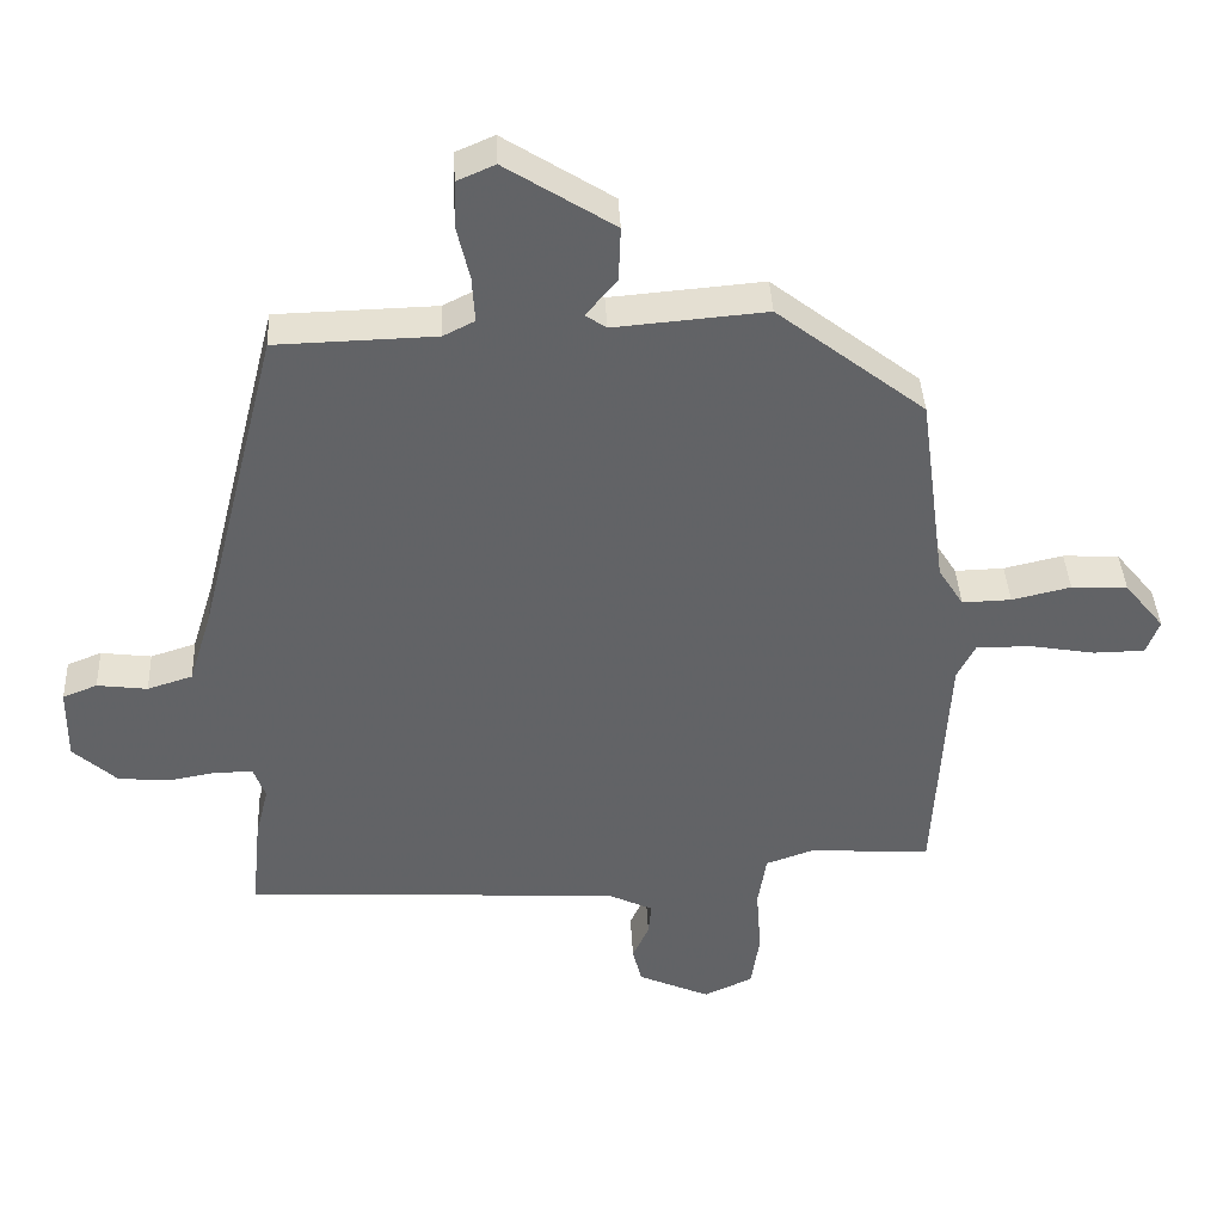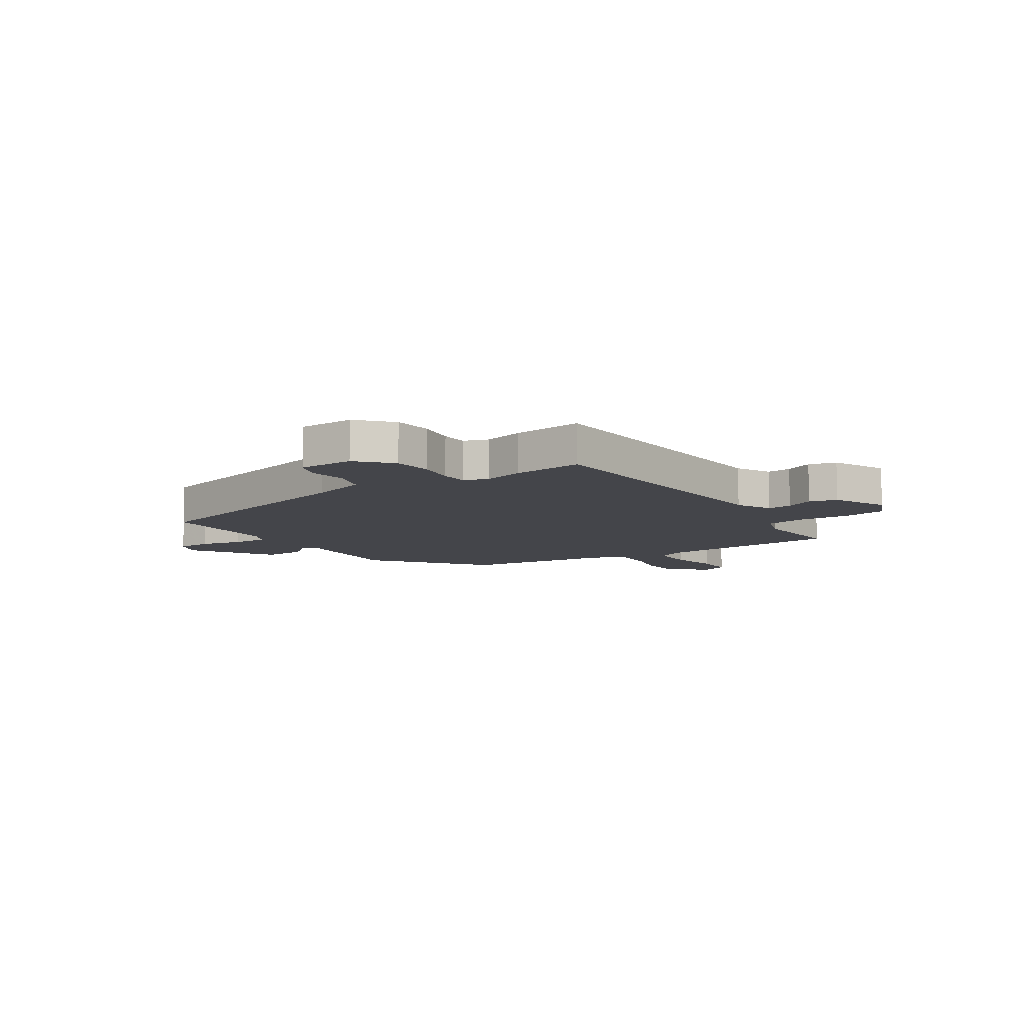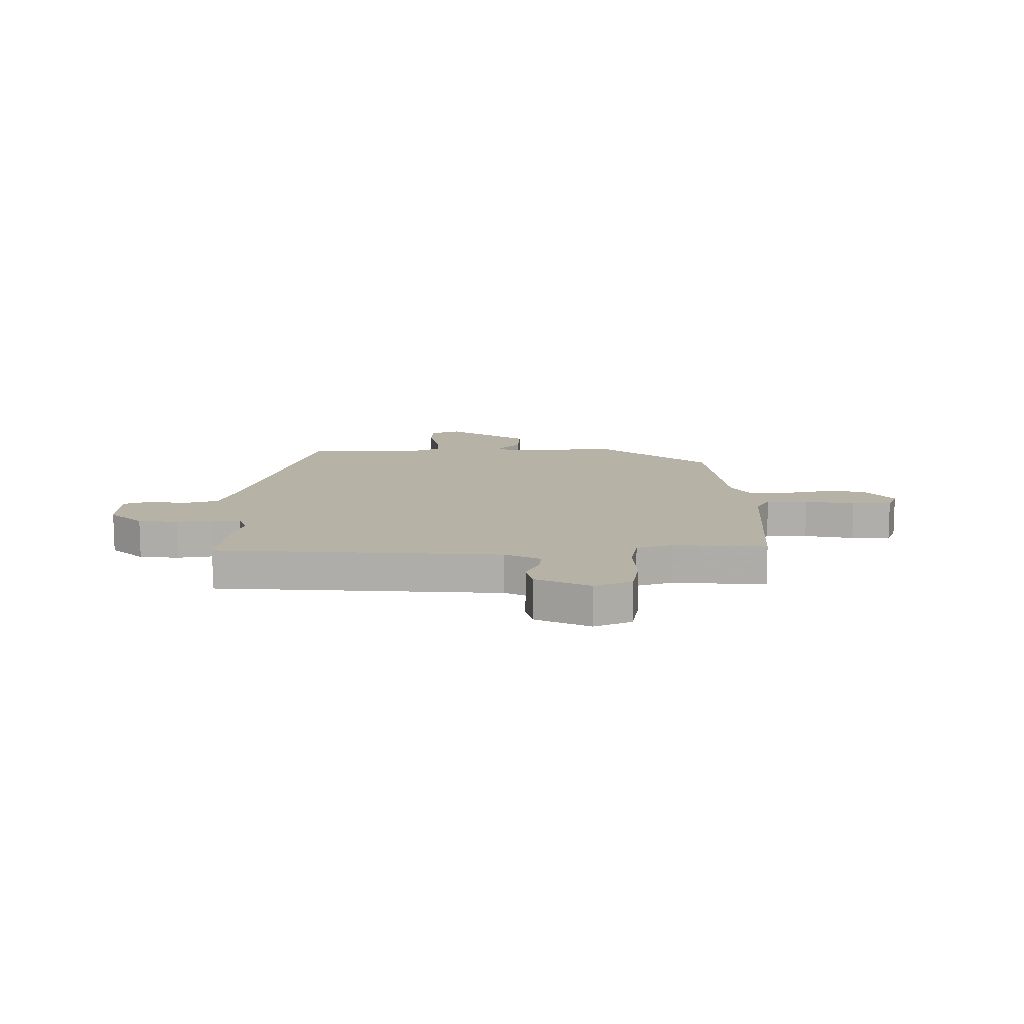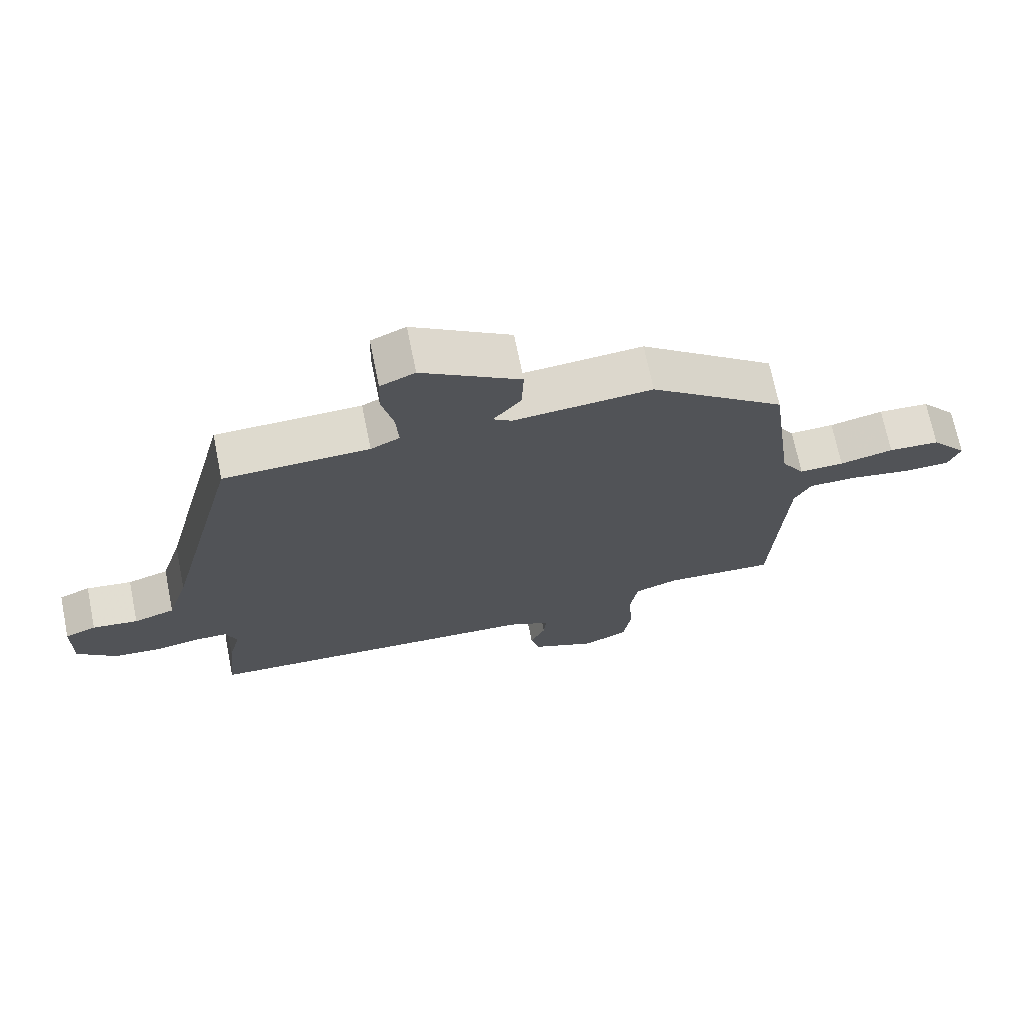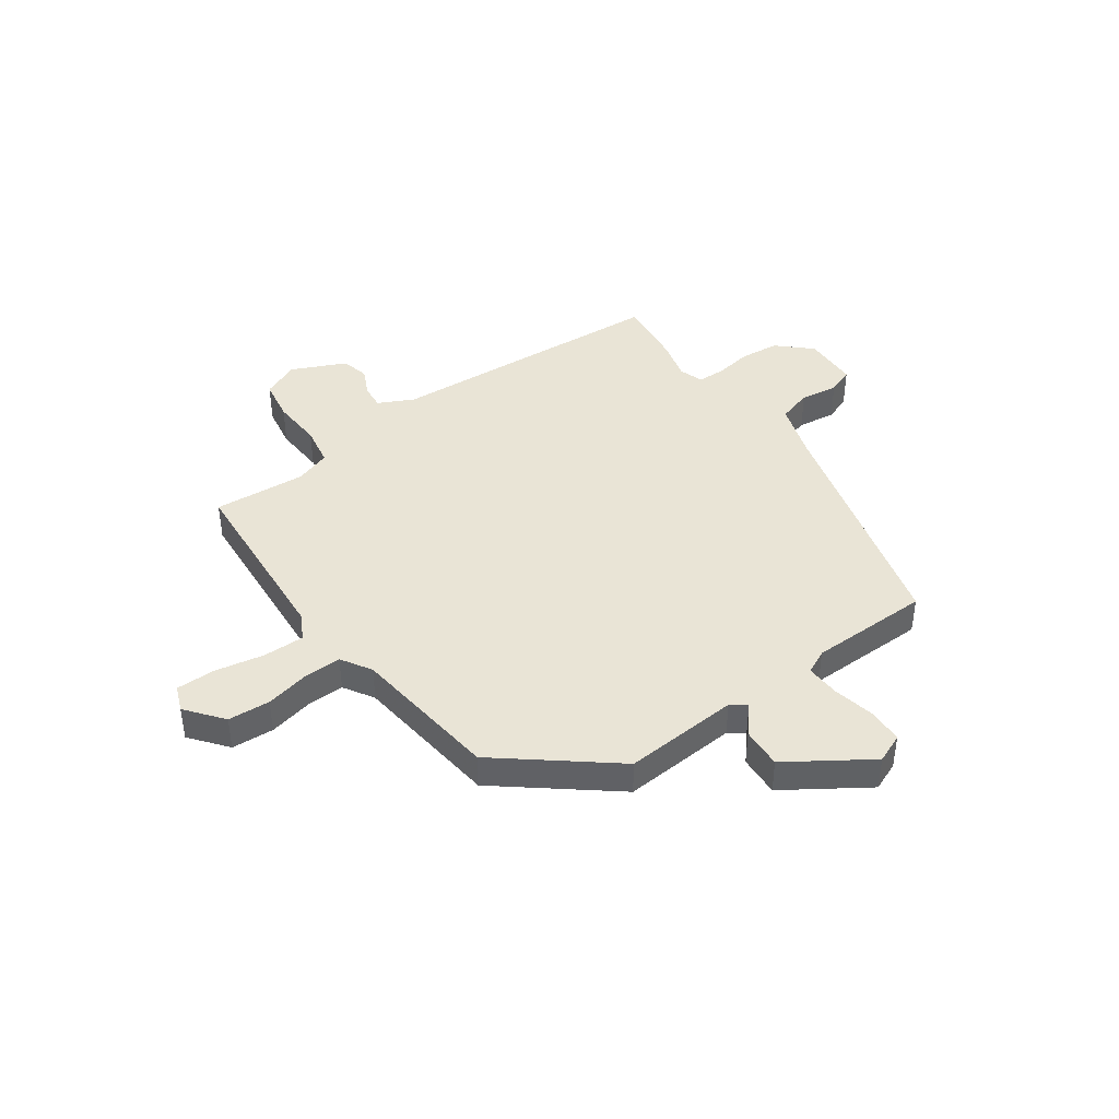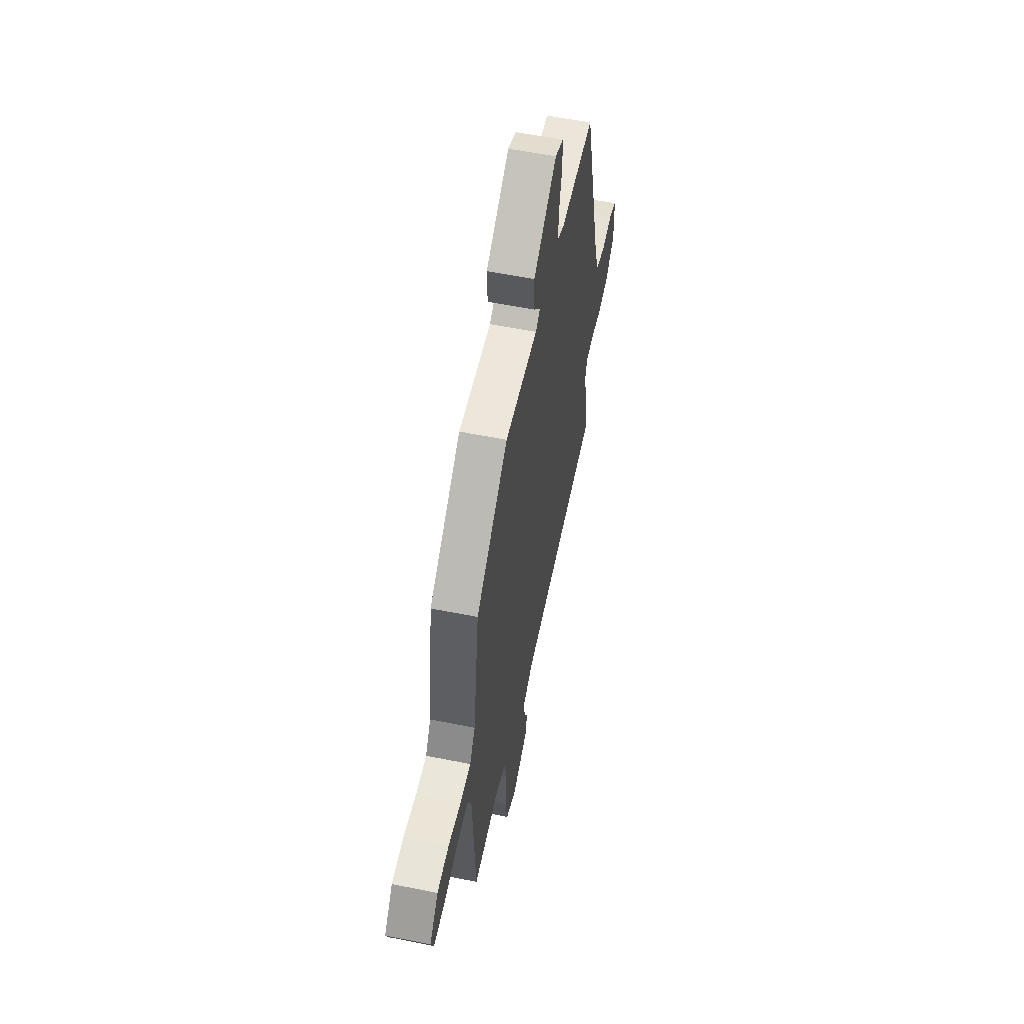
<metadata>
{"format":"obj","ext":"obj","renderer":"f3d","projection":"perspective","resolution":1024,"background":"white","views":[{"elev":39.4,"azim":177.2,"up":"+Z"},{"elev":-9.2,"azim":124.3,"up":"+Y"},{"elev":12.2,"azim":-179.3,"up":"+Y"},{"elev":70.3,"azim":168.5,"up":"+Z"},{"elev":42.5,"azim":-34.6,"up":"+Y"},{"elev":57.2,"azim":-78.2,"up":"+Z"}]}
</metadata>
<code>
v -0.439 0.07 0.336
v -0.233 0.07 0.496
v -0.021 0.07 0.478
v 0.008 0.07 0.498
v -0.035 0.07 0.55
v -0.038 0.07 0.626
v 0.113 0.07 0.722
v 0.166 0.07 0.699
v 0.168 0.07 0.635
v 0.15 0.07 0.558
v 0.146 0.07 0.494
v 0.19 0.07 0.472
v 0.412 0.07 0.466
v 0.524 0.07 0.021
v 0.556 0.07 -0.083
v 0.619 0.07 -0.103
v 0.689 0.07 -0.094
v 0.737 0.07 -0.113
v 0.738 0.07 -0.215
v 0.677 0.07 -0.27
v 0.605 0.07 -0.276
v 0.536 0.07 -0.264
v 0.486 0.07 -0.265
v 0.47 0.07 -0.309
v 0.488 0.07 -0.382
v 0.501 0.07 -0.511
v -0.021 0.07 -0.537
v -0.086 0.07 -0.568
v -0.082 0.07 -0.613
v -0.059 0.07 -0.664
v -0.072 0.07 -0.715
v -0.172 0.07 -0.759
v -0.24 0.07 -0.728
v -0.252 0.07 -0.65
v -0.245 0.07 -0.556
v -0.257 0.07 -0.482
v -0.323 0.07 -0.459
v -0.493 0.07 -0.469
v -0.512 0.07 -0.125
v -0.537 0.07 -0.076
v -0.613 0.07 -0.076
v -0.704 0.07 -0.092
v -0.776 0.07 -0.091
v -0.794 0.07 -0.043
v -0.739 0.07 0.024
v -0.661 0.07 0.028
v -0.579 0.07 0.009
v -0.511 0.07 0.007
v -0.476 0.07 0.062
v -0.439 0 0.336
v -0.233 0 0.496
v -0.021 0 0.478
v 0.008 0 0.498
v -0.035 0 0.55
v -0.038 0 0.626
v 0.113 0 0.722
v 0.166 0 0.699
v 0.168 0 0.635
v 0.15 0 0.558
v 0.146 0 0.494
v 0.19 0 0.472
v 0.412 0 0.466
v 0.524 0 0.021
v 0.556 0 -0.083
v 0.619 0 -0.103
v 0.689 0 -0.094
v 0.737 0 -0.113
v 0.738 0 -0.215
v 0.677 0 -0.27
v 0.605 0 -0.276
v 0.536 0 -0.264
v 0.486 0 -0.265
v 0.47 0 -0.309
v 0.488 0 -0.382
v 0.501 0 -0.511
v -0.021 0 -0.537
v -0.086 0 -0.568
v -0.082 0 -0.613
v -0.059 0 -0.664
v -0.072 0 -0.715
v -0.172 0 -0.759
v -0.24 0 -0.728
v -0.252 0 -0.65
v -0.245 0 -0.556
v -0.257 0 -0.482
v -0.323 0 -0.459
v -0.493 0 -0.469
v -0.512 0 -0.125
v -0.537 0 -0.076
v -0.613 0 -0.076
v -0.704 0 -0.092
v -0.776 0 -0.091
v -0.794 0 -0.043
v -0.739 0 0.024
v -0.661 0 0.028
v -0.579 0 0.009
v -0.511 0 0.007
v -0.476 0 0.062
f 44 45 46 47
f 44 47 48
f 41 42 43 44
f 40 41 44 48
f 39 40 48 49
f 37 38 39 49
f 32 33 34 35
f 32 35 36
f 29 30 31 32
f 28 29 32 36
f 27 28 36
f 24 25 26 27
f 23 24 27 36
f 19 20 21 22
f 19 22 23
f 16 17 18 19
f 15 16 19 23
f 14 15 23 36
f 12 13 14 36
f 7 8 9 10
f 7 10 11
f 4 5 6 7
f 4 7 11
f 3 4 11 12
f 1 2 3
f 12 36 37 49
f 1 3 12 49
f 96 95 94 93
f 97 96 93
f 93 92 91 90
f 97 93 90 89
f 98 97 89 88
f 98 88 87 86
f 84 83 82 81
f 85 84 81
f 81 80 79 78
f 85 81 78 77
f 85 77 76
f 76 75 74 73
f 85 76 73 72
f 71 70 69 68
f 72 71 68
f 68 67 66 65
f 72 68 65 64
f 85 72 64 63
f 85 63 62 61
f 59 58 57 56
f 60 59 56
f 56 55 54 53
f 60 56 53
f 61 60 53 52
f 52 51 50
f 98 86 85 61
f 98 61 52 50
f 1 50 51 2
f 2 51 52 3
f 3 52 53 4
f 4 53 54 5
f 5 54 55 6
f 6 55 56 7
f 7 56 57 8
f 8 57 58 9
f 9 58 59 10
f 10 59 60 11
f 11 60 61 12
f 12 61 62 13
f 13 62 63 14
f 14 63 64 15
f 15 64 65 16
f 16 65 66 17
f 17 66 67 18
f 18 67 68 19
f 19 68 69 20
f 20 69 70 21
f 21 70 71 22
f 22 71 72 23
f 23 72 73 24
f 24 73 74 25
f 25 74 75 26
f 26 75 76 27
f 27 76 77 28
f 28 77 78 29
f 29 78 79 30
f 30 79 80 31
f 31 80 81 32
f 32 81 82 33
f 33 82 83 34
f 34 83 84 35
f 35 84 85 36
f 36 85 86 37
f 37 86 87 38
f 38 87 88 39
f 39 88 89 40
f 40 89 90 41
f 41 90 91 42
f 42 91 92 43
f 43 92 93 44
f 44 93 94 45
f 45 94 95 46
f 46 95 96 47
f 47 96 97 48
f 48 97 98 49
f 49 98 50 1

</code>
